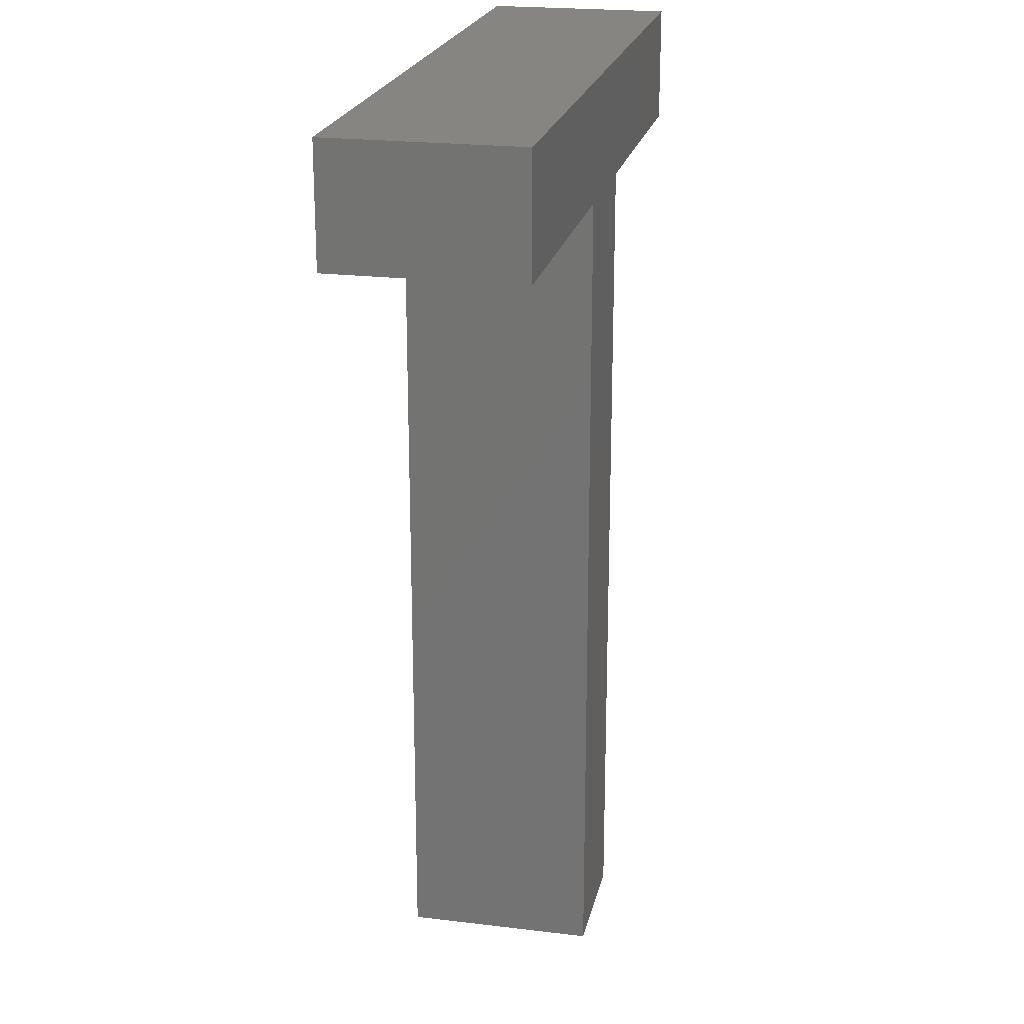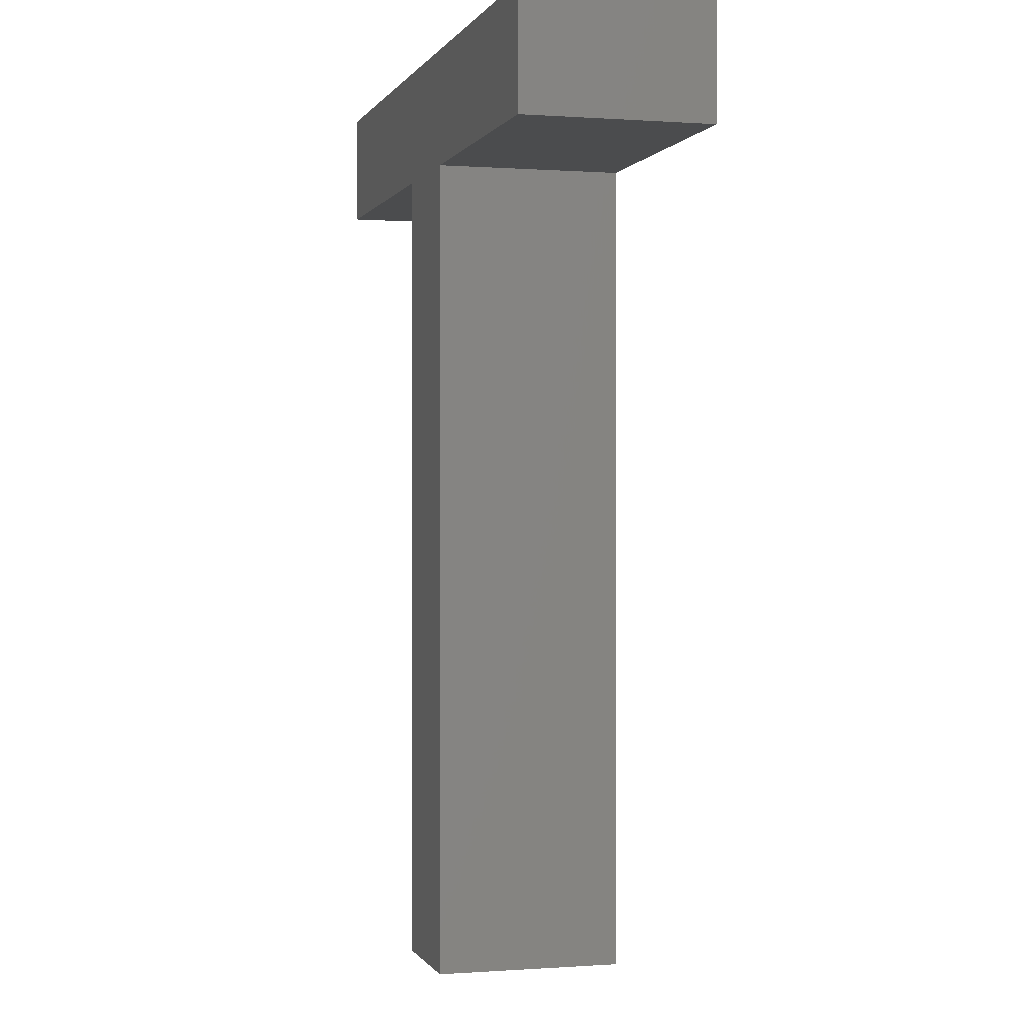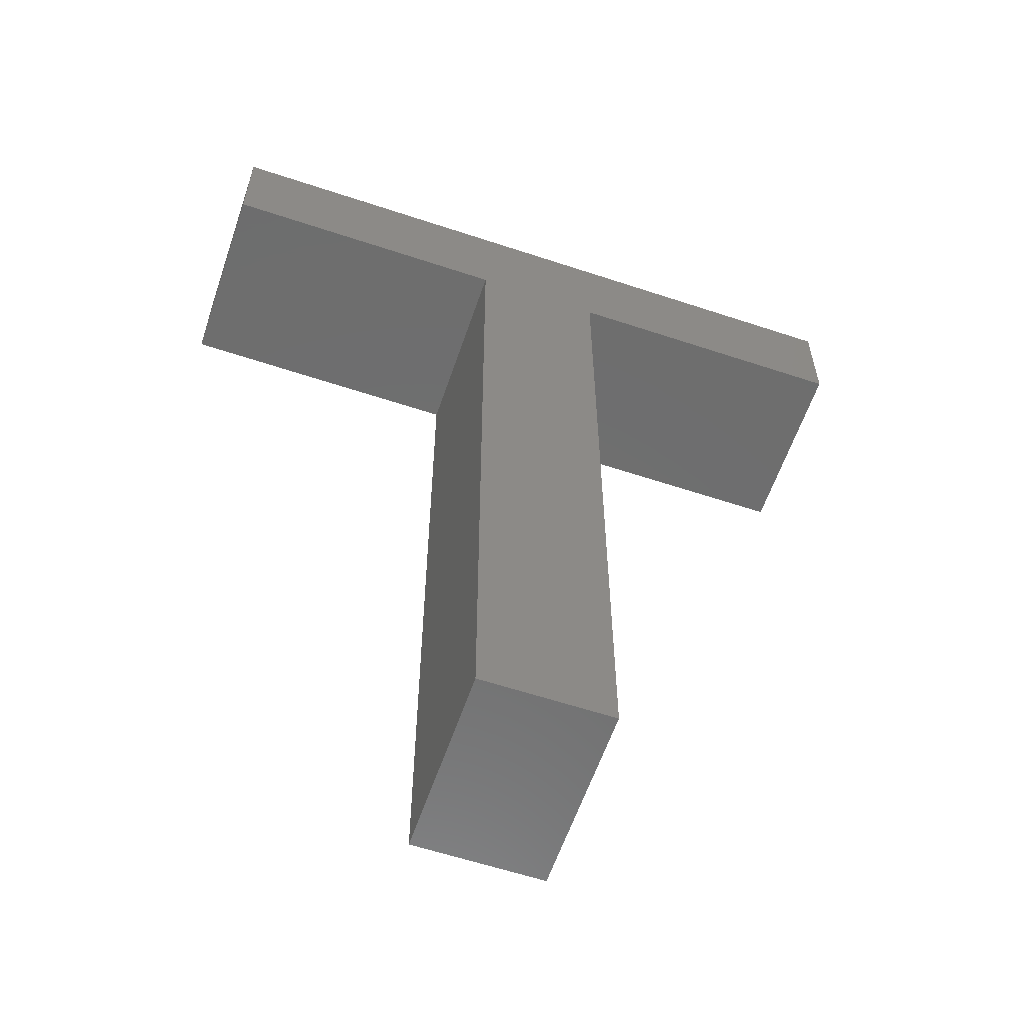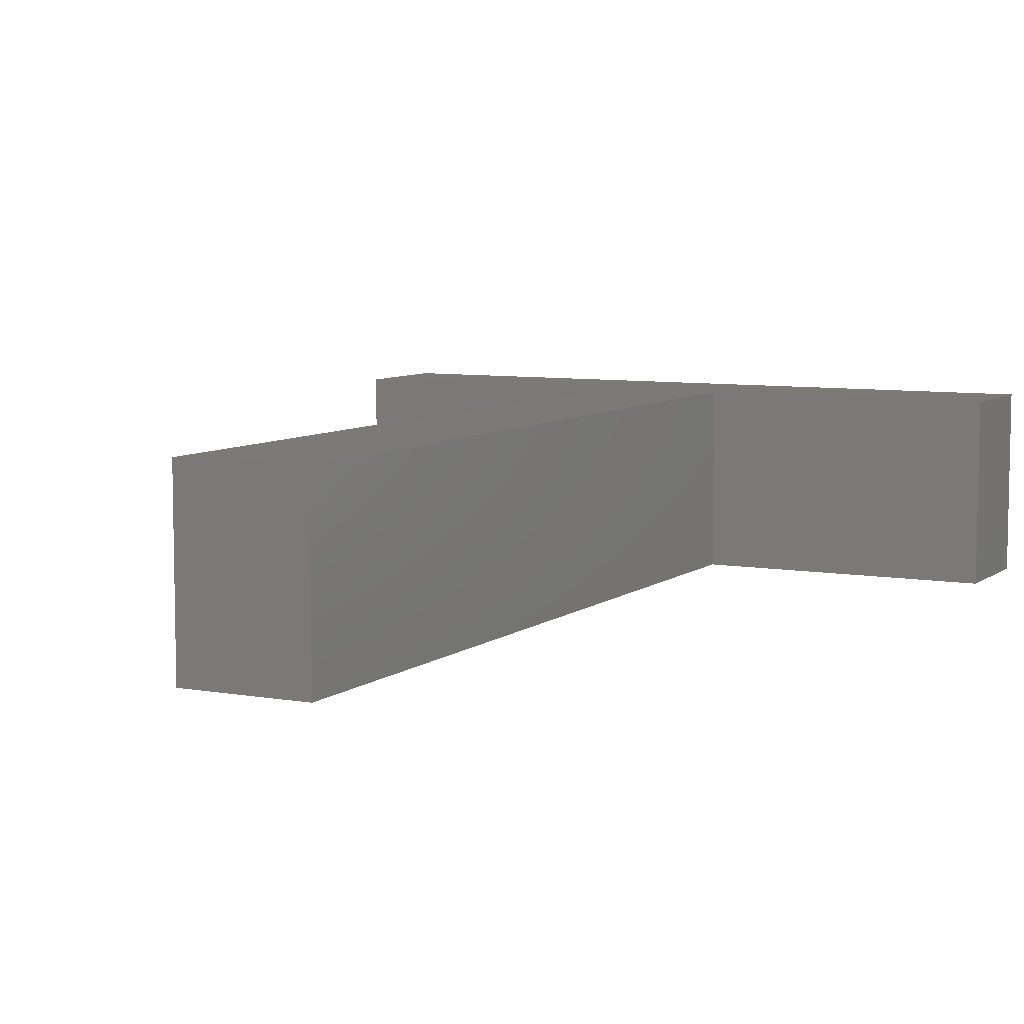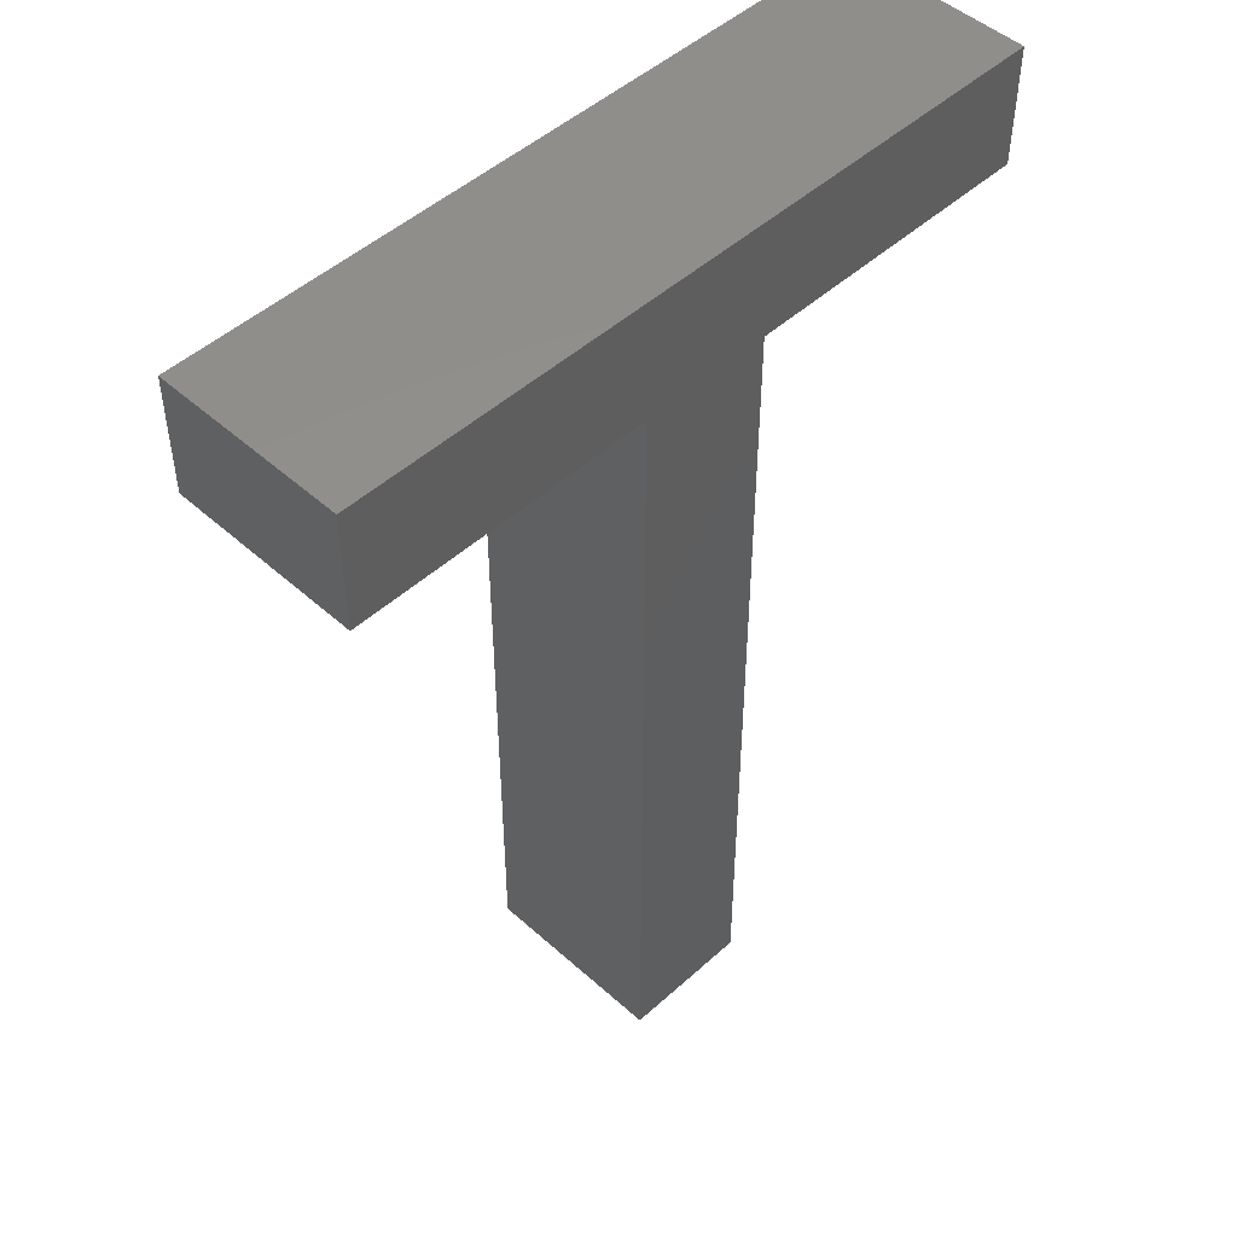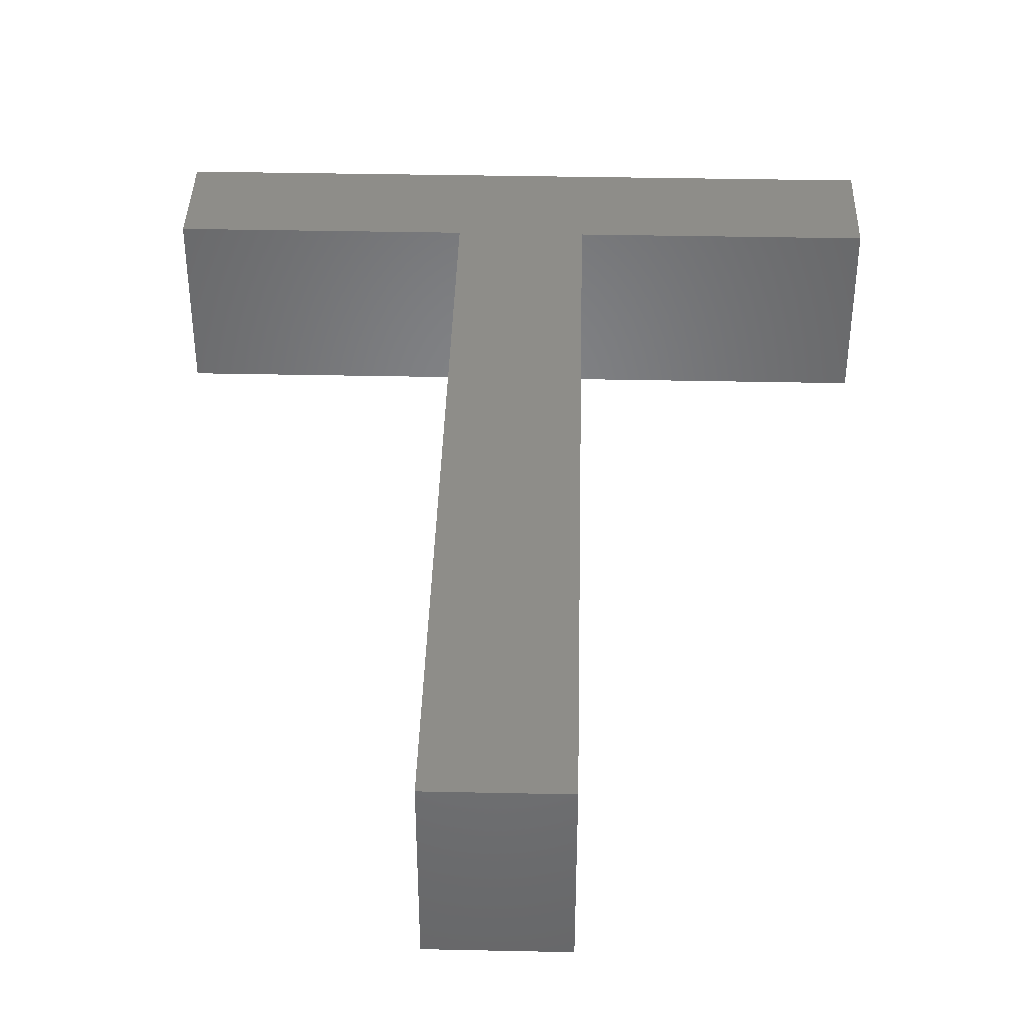
<metadata>
{"format":"stl","ext":"stl","renderer":"f3d","projection":"perspective","resolution":1024,"background":"white","views":[{"elev":21.8,"azim":102.1,"up":"+Y"},{"elev":-0.1,"azim":-105.5,"up":"+Y"},{"elev":-59.9,"azim":-18.8,"up":"+Y"},{"elev":7.3,"azim":27.2,"up":"+Z"},{"elev":48.8,"azim":-45.1,"up":"+Y"},{"elev":38.9,"azim":1.5,"up":"+Z"}]}
</metadata>
<code>
# stl→obj: 24 verts, 44 faces
v 190.6 170.7 0
v 190.6 108.2 0
v -190.6 170.7 0
v 34.38 -110.5 50
v 34.38 108.2 0
v 34.38 108.2 100
v 190.6 139.5 50
v 190.6 108.2 100
v 34.38 -329.3 100
v 34.38 -329.3 0
v -2.983e-07 170.7 50
v -190.6 170.7 100
v -112.5 108.2 50
v -34.38 108.2 0
v -34.38 108.2 100
v 190.6 170.7 100
v -34.38 -110.5 50
v -34.38 -329.3 0
v -34.38 -329.3 100
v -190.6 108.2 100
v -190.6 108.2 0
v -2.983e-07 -329.3 50
v -190.6 139.5 50
v 112.5 108.2 50
f 1 2 3
f 4 5 6
f 7 8 2
f 4 9 10
f 11 1 3
f 11 3 12
f 13 14 15
f 11 16 1
f 17 14 18
f 17 18 19
f 13 20 21
f 17 15 14
f 22 18 10
f 22 10 9
f 23 21 20
f 22 19 18
f 7 2 1
f 7 1 16
f 2 5 3
f 23 12 3
f 13 21 14
f 24 5 2
f 4 10 5
f 24 2 8
f 23 3 21
f 14 21 3
f 24 6 5
f 5 10 14
f 5 14 3
f 14 10 18
f 11 12 16
f 4 6 9
f 23 20 12
f 17 19 15
f 22 9 19
f 24 8 6
f 7 16 8
f 13 15 20
f 15 12 20
f 6 12 15
f 6 15 9
f 8 12 6
f 16 12 8
f 15 19 9

</code>
